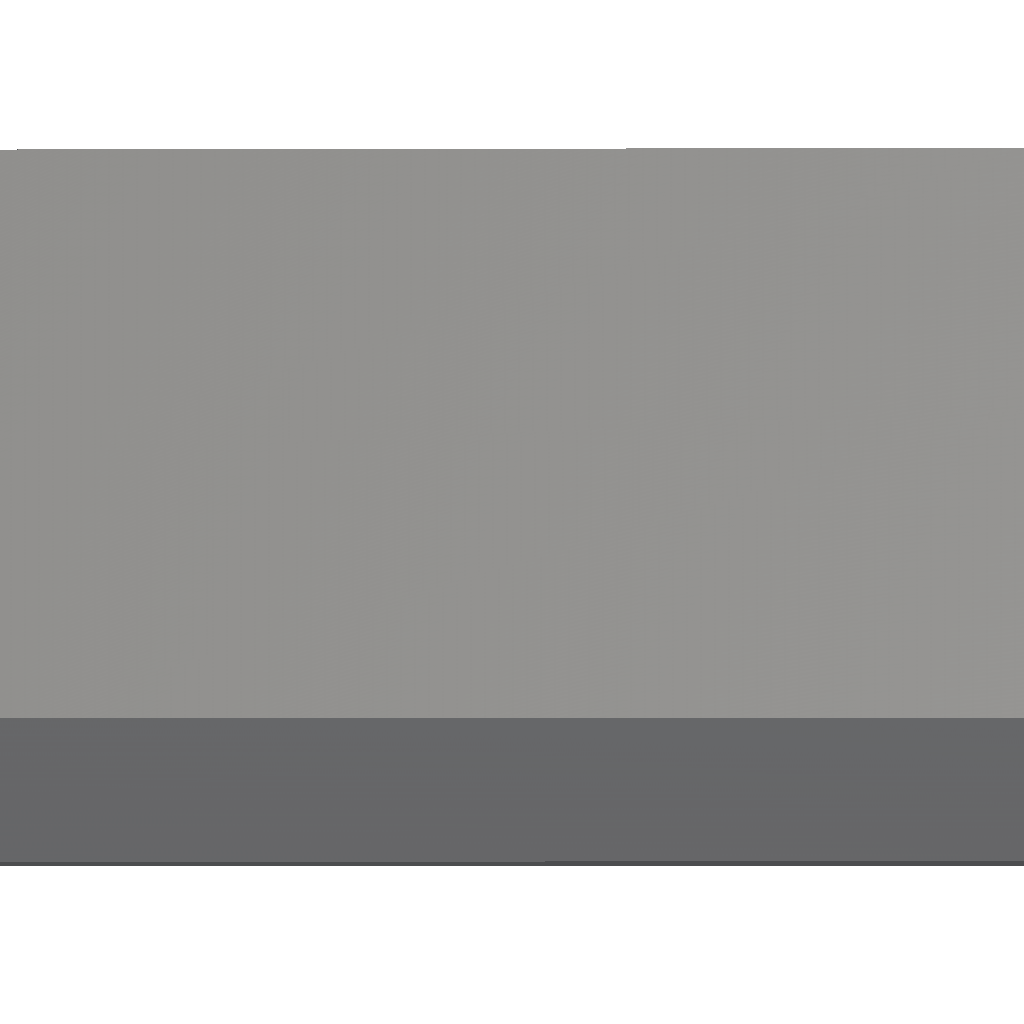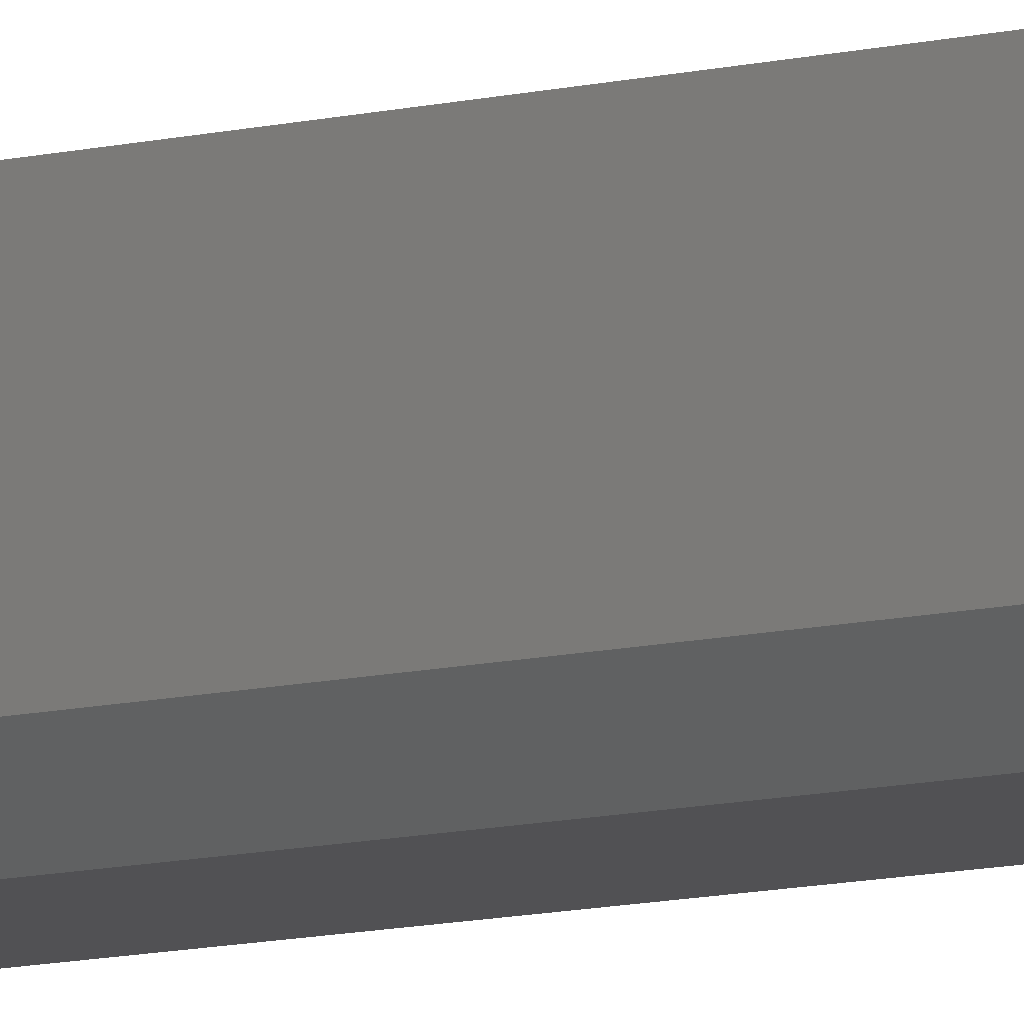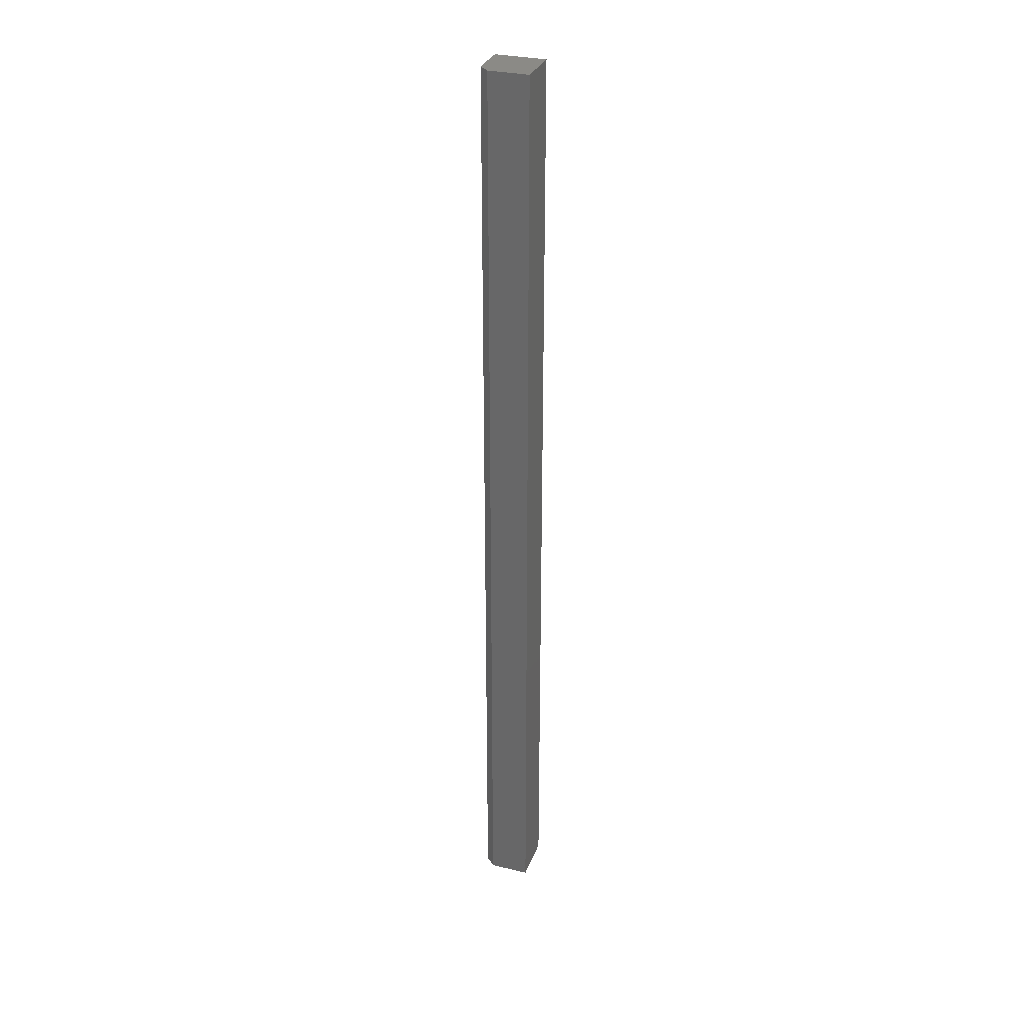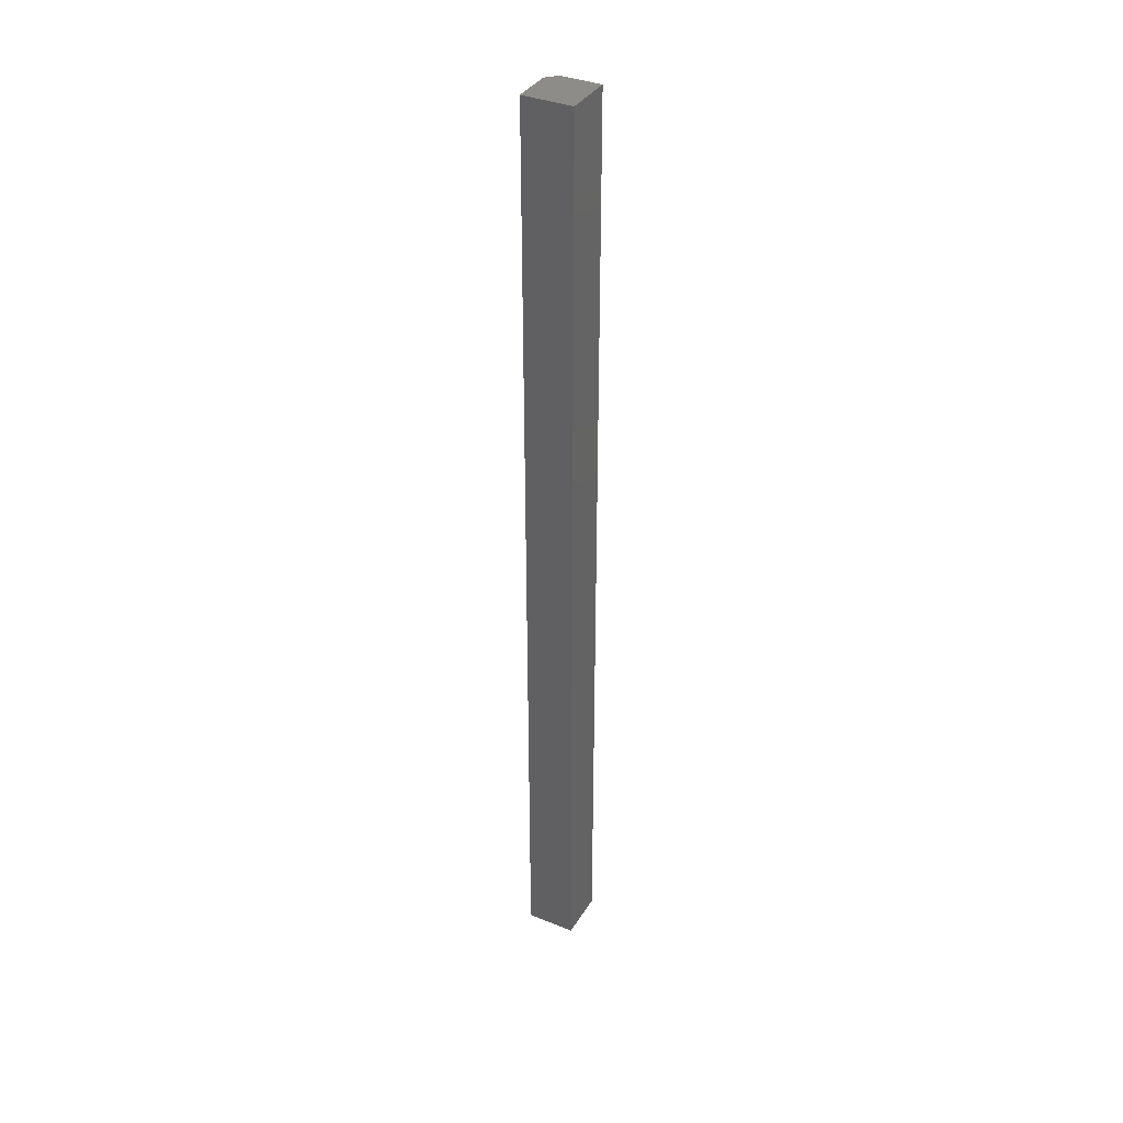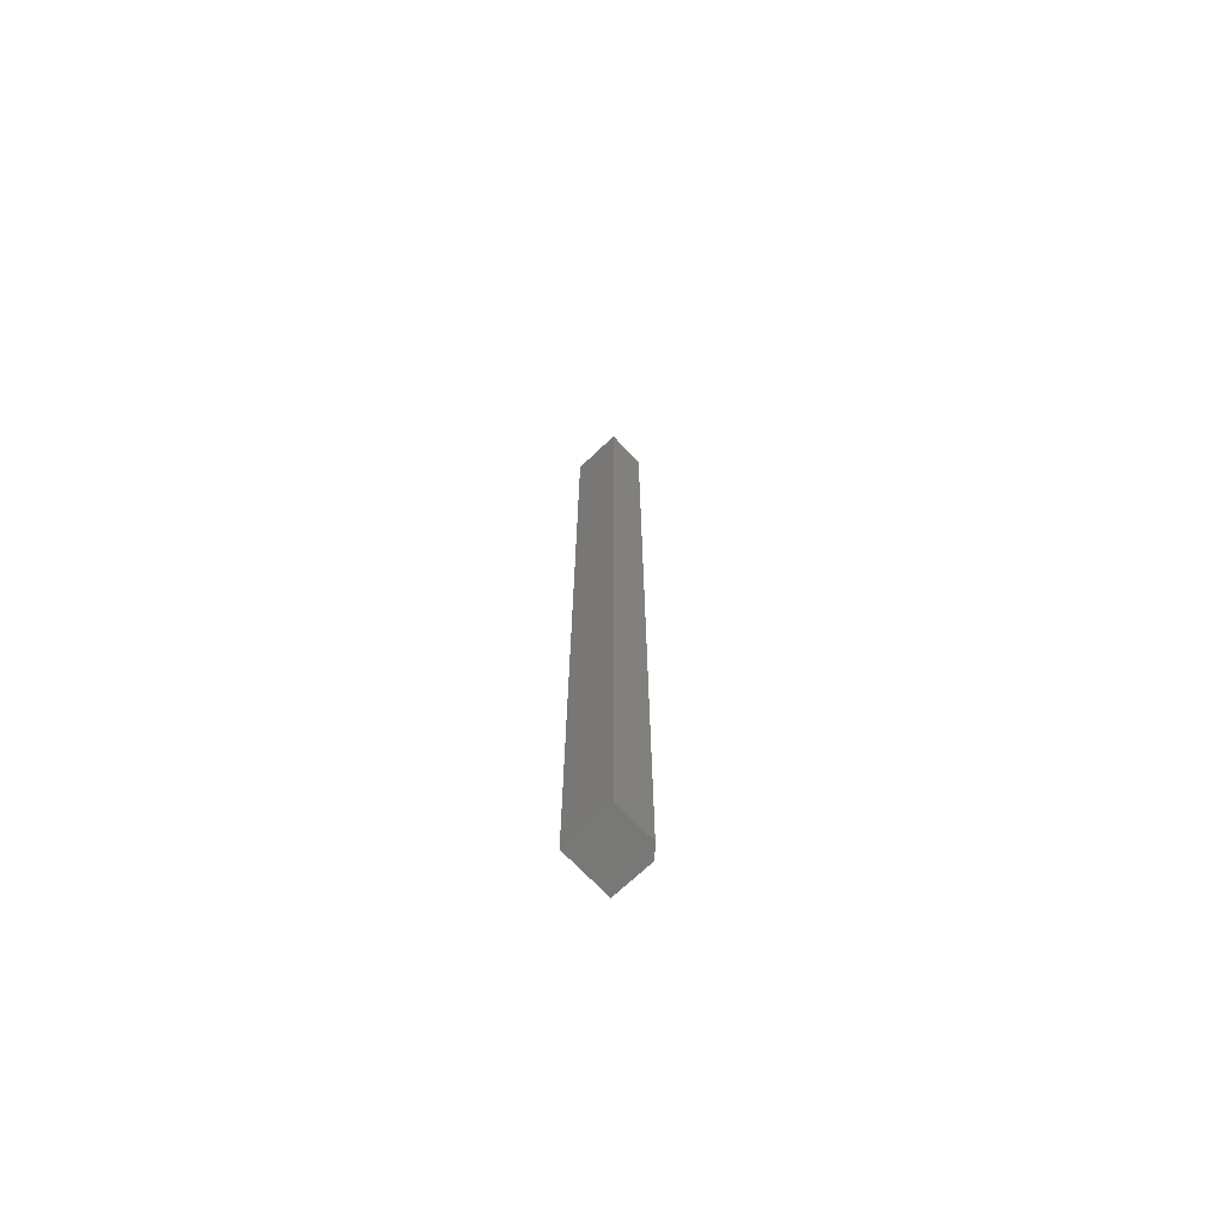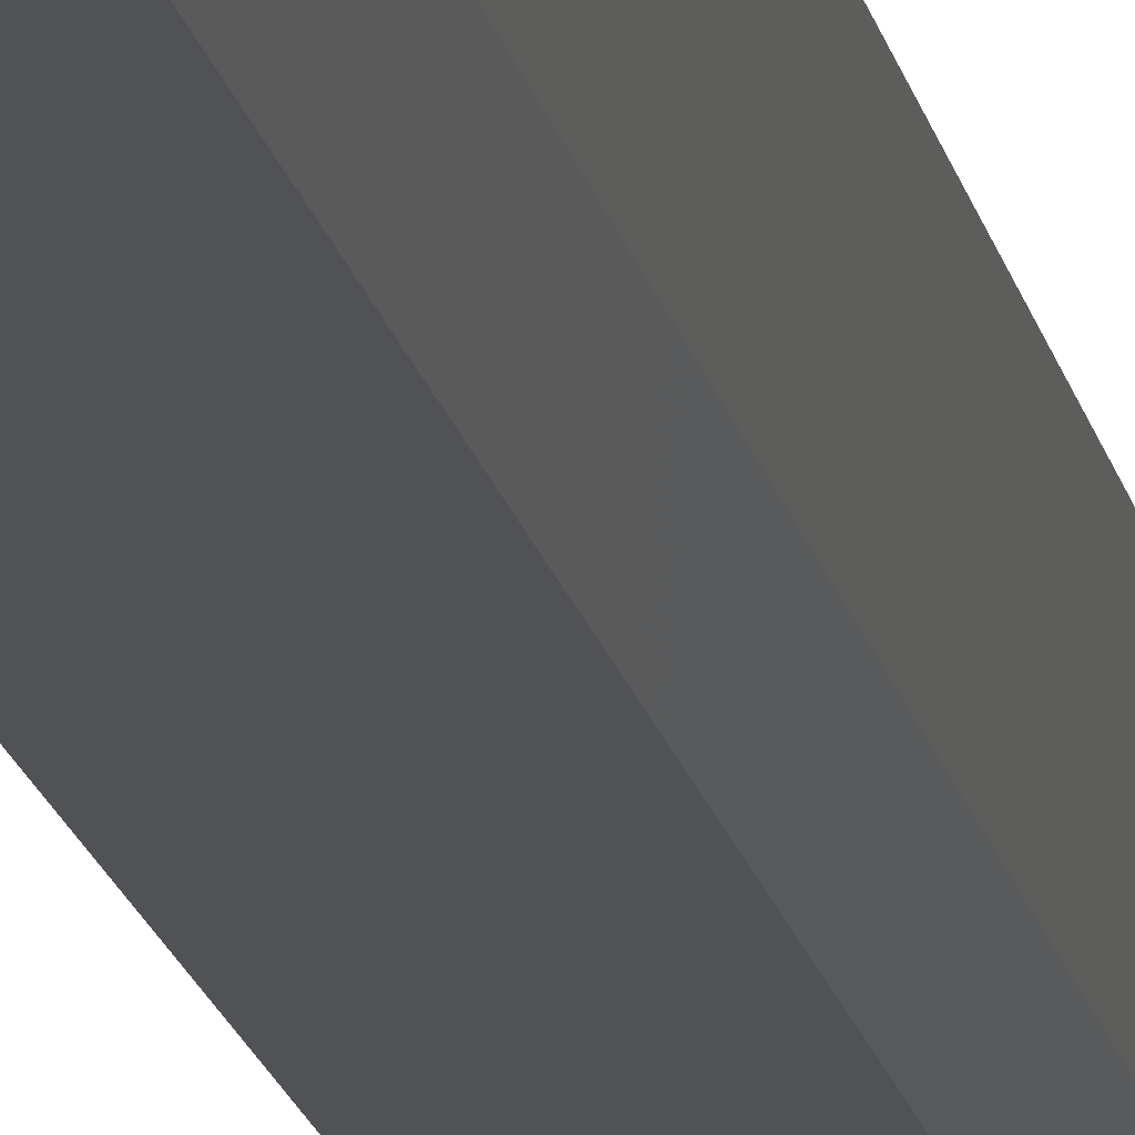
<metadata>
{"format":"stl","ext":"stl","renderer":"f3d","projection":"perspective","resolution":1024,"background":"white","views":[{"elev":-1.2,"azim":-87.3,"up":"+Y"},{"elev":-7.8,"azim":-49.8,"up":"+Y"},{"elev":31.1,"azim":18.7,"up":"+Z"},{"elev":36.5,"azim":117.8,"up":"+Z"},{"elev":-70.6,"azim":-136.5,"up":"+Z"},{"elev":-9.1,"azim":-174.0,"up":"+Y"}]}
</metadata>
<code>
# stl→obj: 10 verts, 16 faces
v -0.03125 -0.03906 -0.75
v 0.0004112 -0.03906 -0.75
v -0.03125 -0.03906 0
v 0.0004112 -0.03906 0
v -0.03906 -0.03125 5.887e-18
v -0.03906 8.327e-17 0
v -0.03906 -0.03125 -0.75
v -0.03906 0 -0.75
v 0.0004112 8.573e-17 0
v 0.0004112 2.465e-18 -0.75
f 1 2 3
f 3 2 4
f 5 6 7
f 7 6 8
f 9 6 4
f 4 6 5
f 4 5 3
f 8 10 7
f 7 10 2
f 7 2 1
f 3 5 1
f 1 5 7
f 8 6 10
f 10 6 9
f 2 10 4
f 4 10 9

</code>
